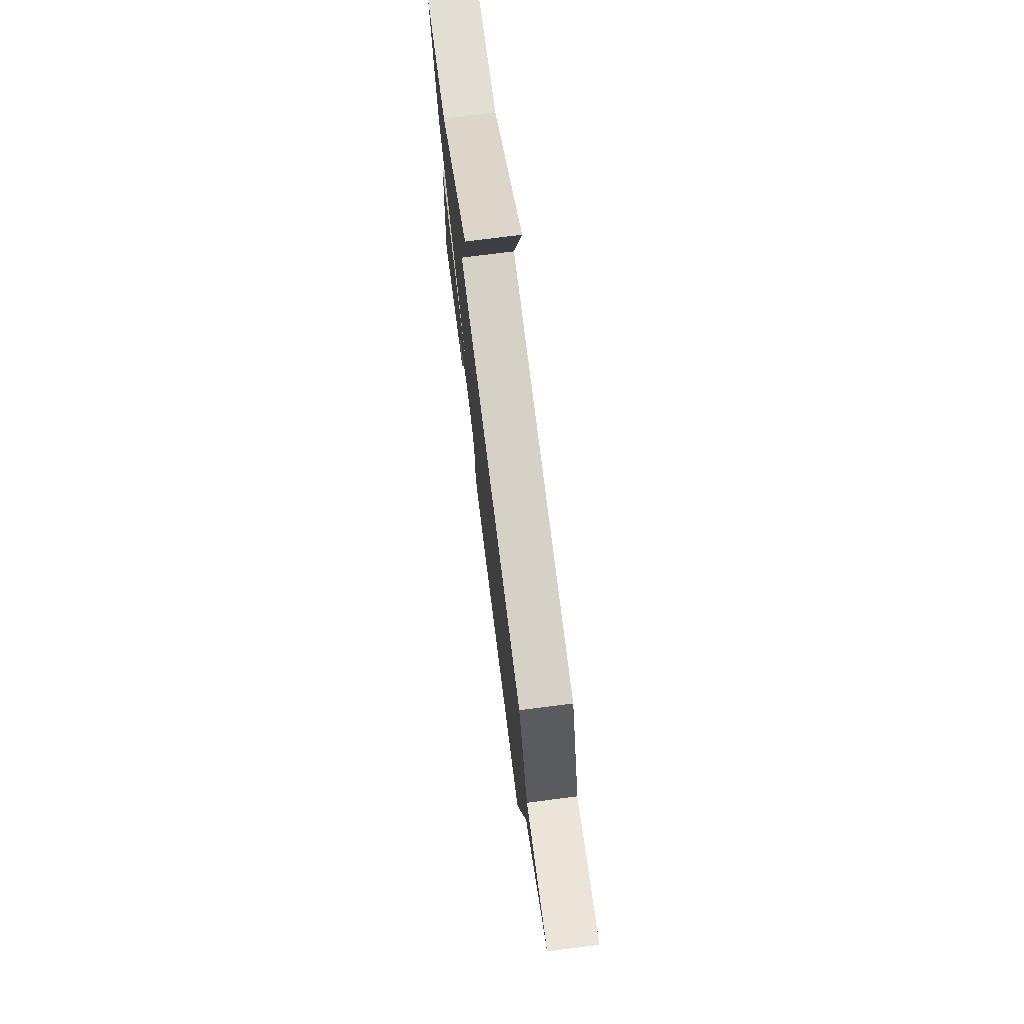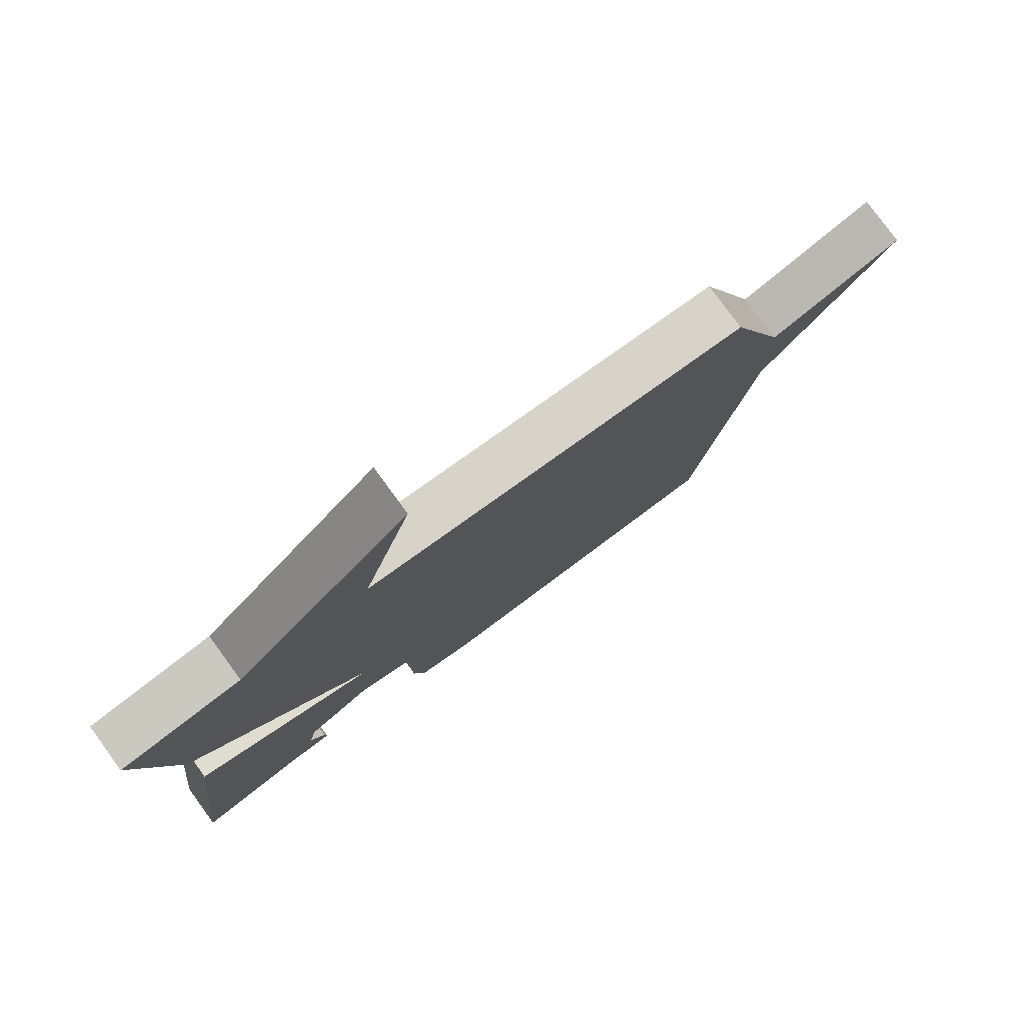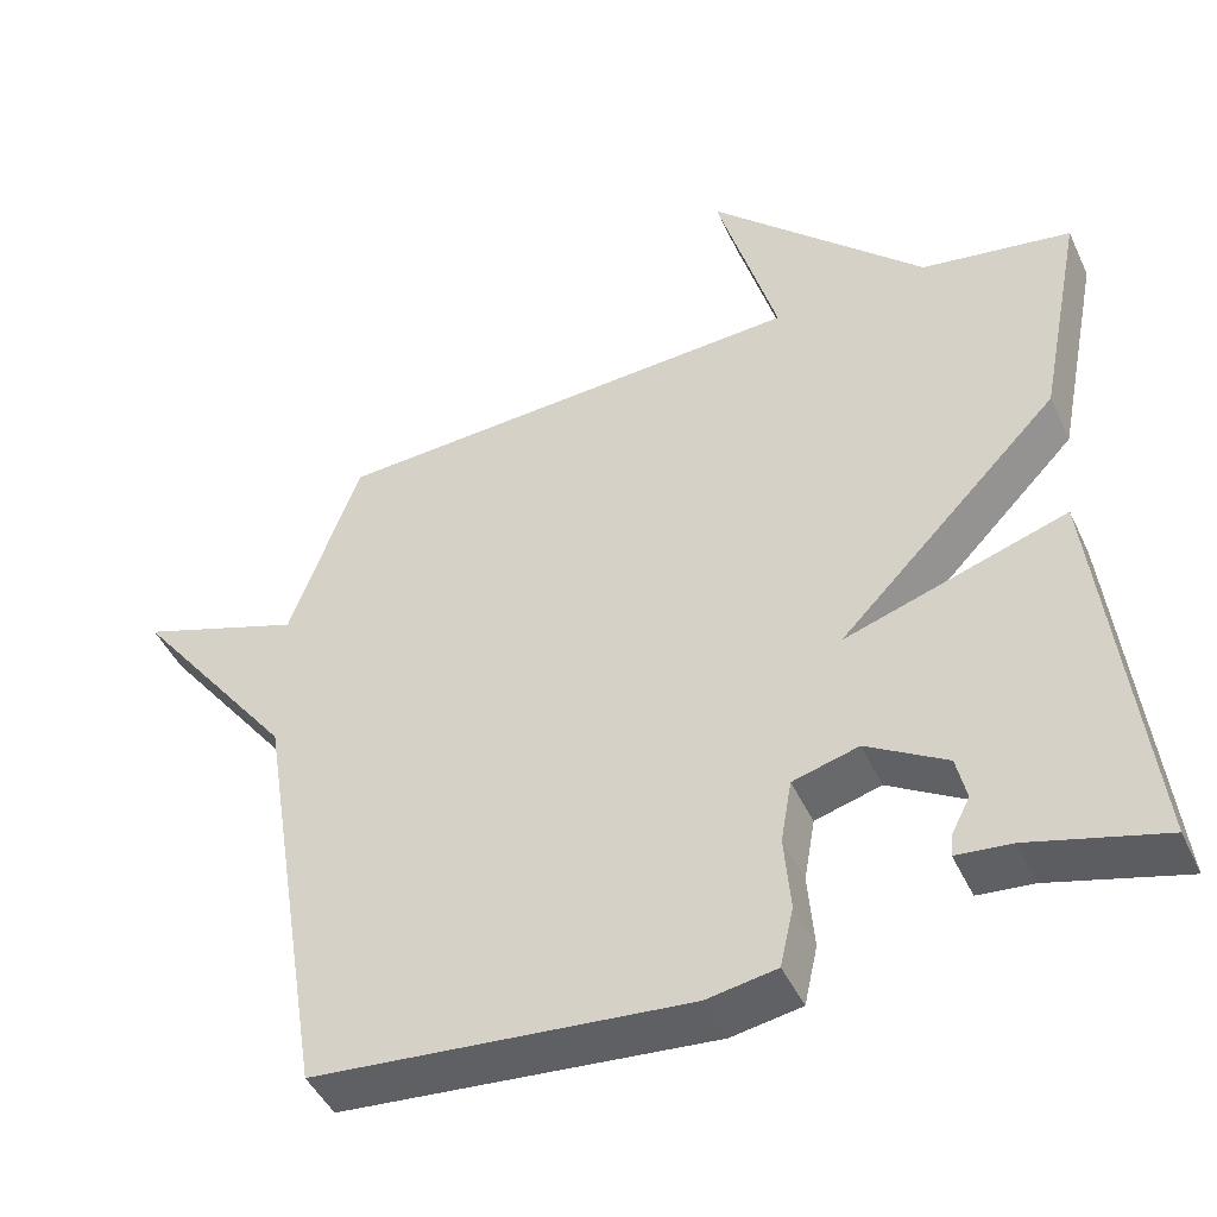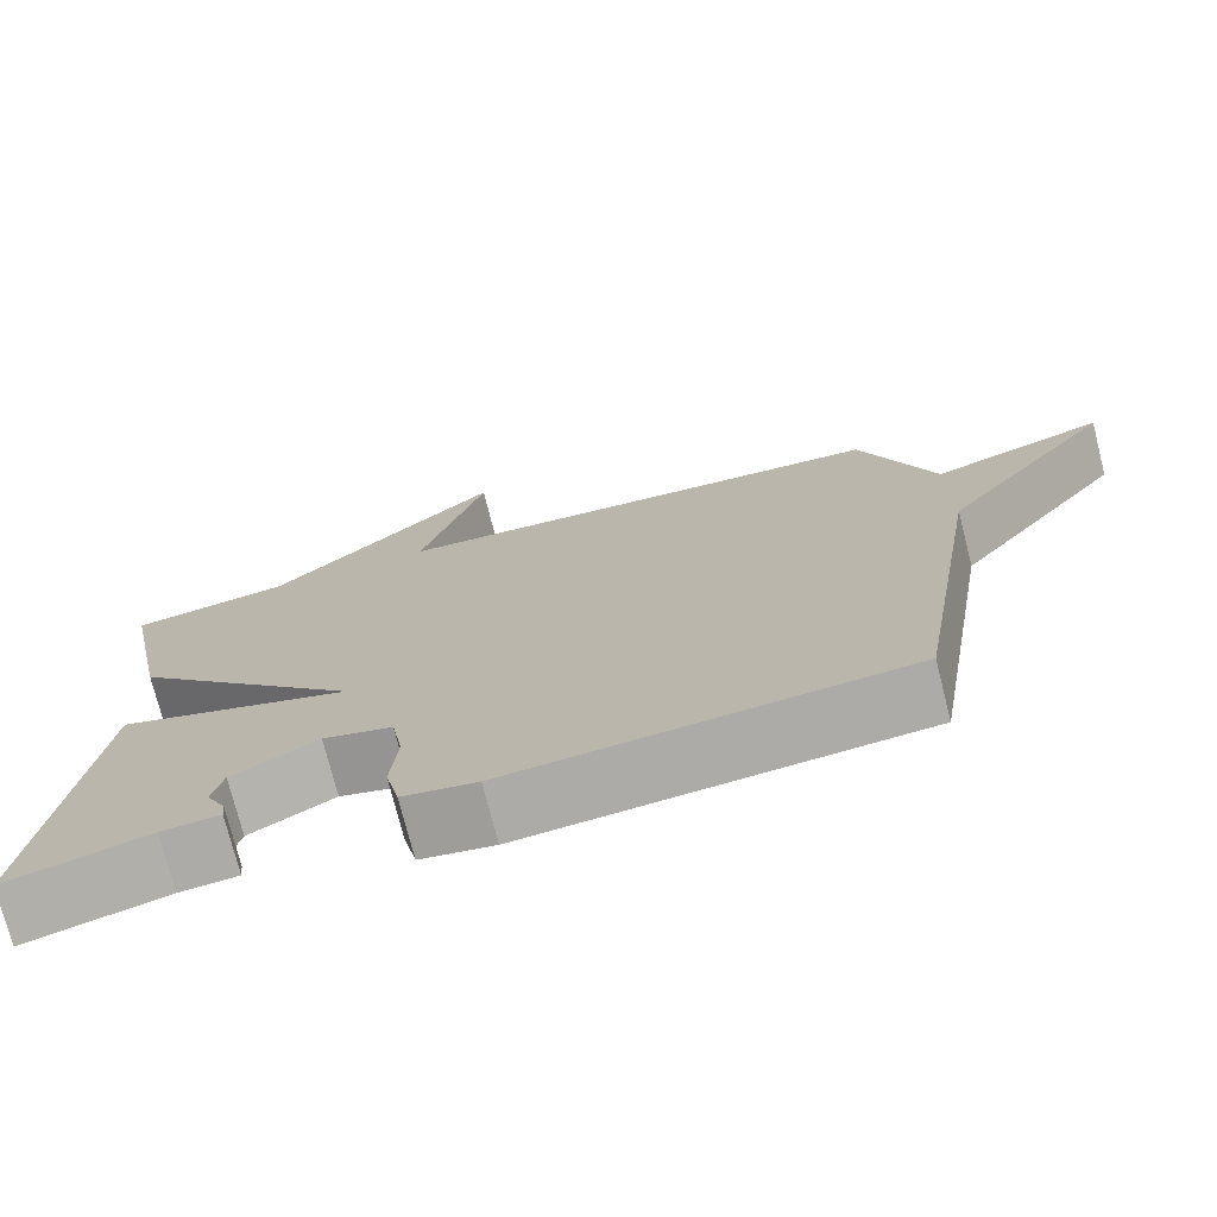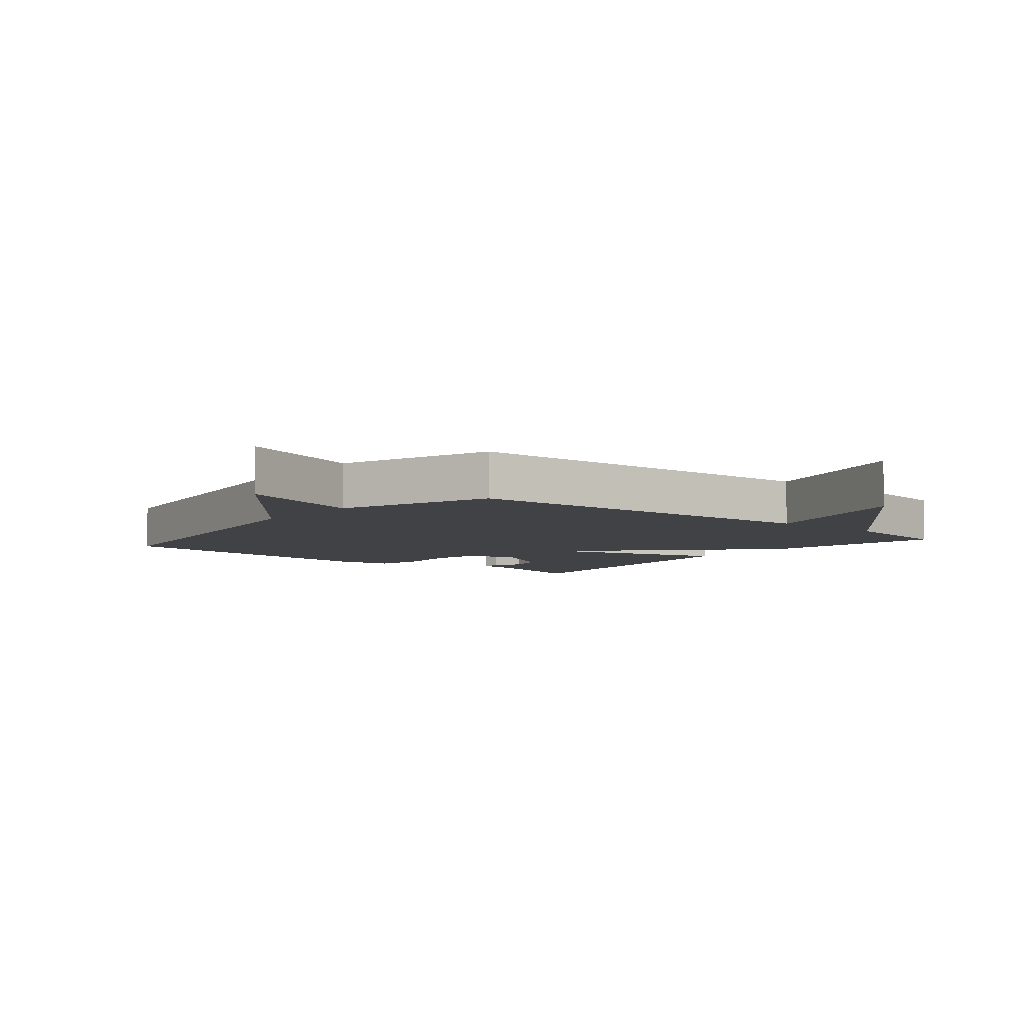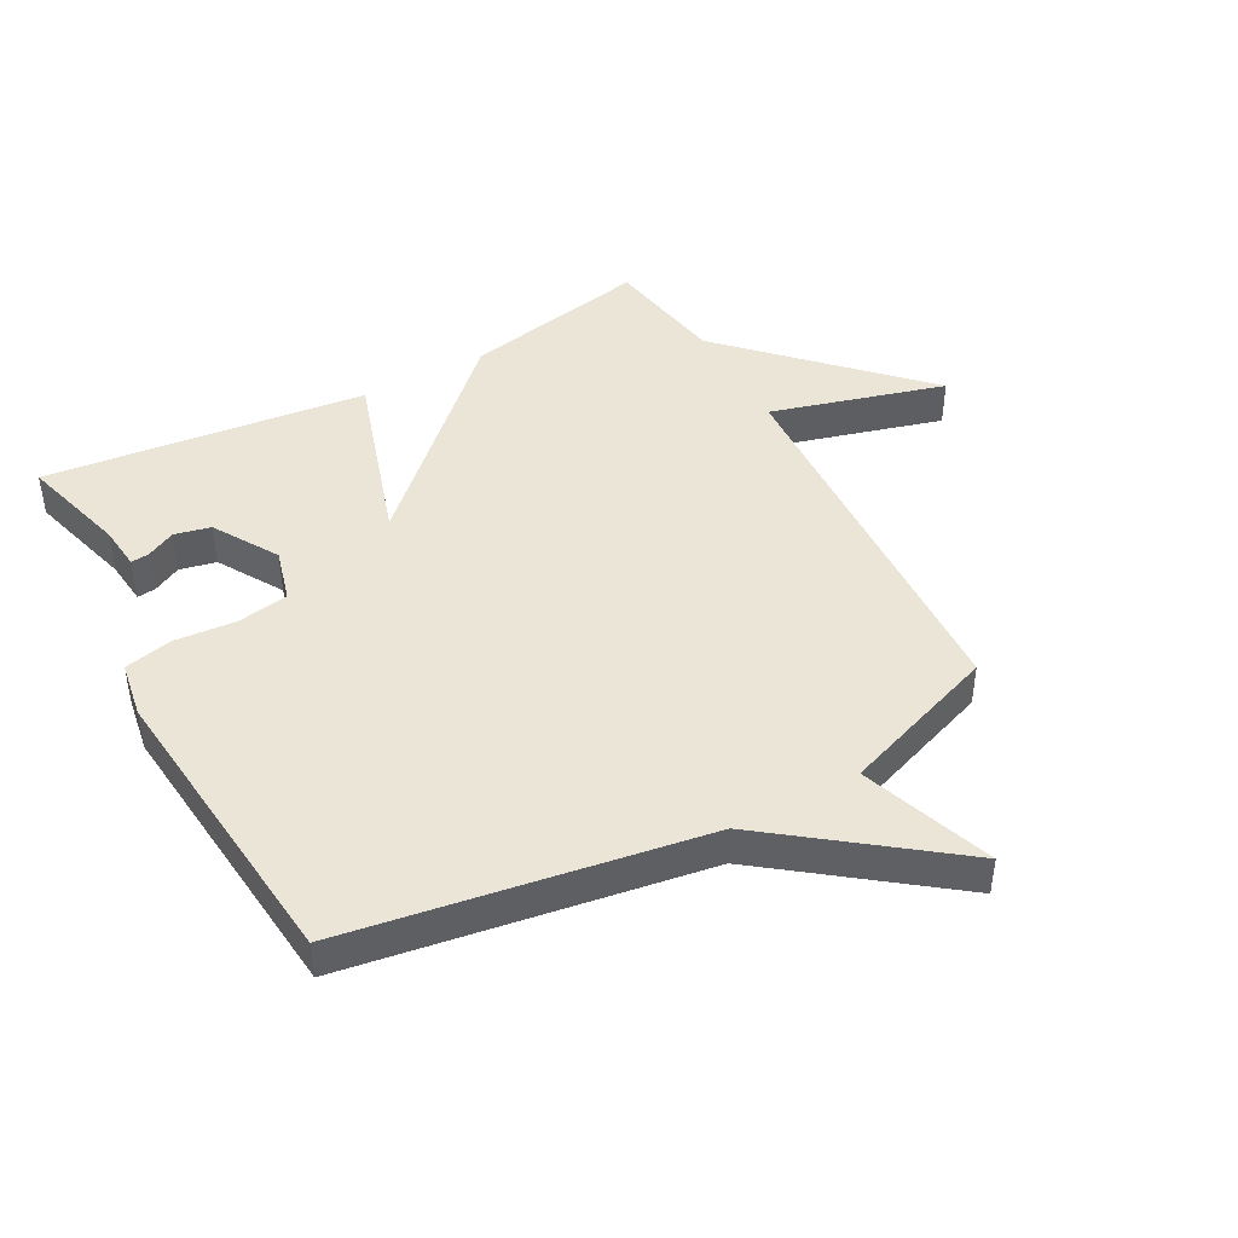
<metadata>
{"format":"obj","ext":"obj","renderer":"f3d","projection":"perspective","resolution":1024,"background":"white","views":[{"elev":76.2,"azim":-97.2,"up":"+Z"},{"elev":79.0,"azim":143.9,"up":"+Z"},{"elev":-45.9,"azim":24.1,"up":"+Z"},{"elev":-74.7,"azim":-165.8,"up":"+Z"},{"elev":-6.2,"azim":-39.7,"up":"+Y"},{"elev":44.4,"azim":-118.7,"up":"+Y"}]}
</metadata>
<code>
v 0.5 0.07 0.5
v 0.442 0.07 0.207
v 0.159 0.07 -0.084
v 0.442 0.07 0.007
v 0.5 0.07 -0.5
v 0.33 0.07 -0.453
v 0.26 0.07 -0.446
v 0.263 0.07 -0.417
v 0.286 0.07 -0.372
v 0.273 0.07 -0.315
v 0.171 0.07 -0.254
v 0.087 0.07 -0.277
v 0.073 0.07 -0.357
v 0.081 0.07 -0.454
v 0.064 0.07 -0.53
v -0.025 0.07 -0.545
v -0.5 0.07 -0.5
v -0.589 0.07 0.053
v -0.797 0.07 0.326
v -0.589 0.07 0.253
v -0.5 0.07 0.5
v 0.108 0.07 0.532
v 0.03 0.07 0.806
v 0.308 0.07 0.532
v 0.5 0 0.5
v 0.442 0 0.207
v 0.159 0 -0.084
v 0.442 0 0.007
v 0.5 0 -0.5
v 0.33 0 -0.453
v 0.26 0 -0.446
v 0.263 0 -0.417
v 0.286 0 -0.372
v 0.273 0 -0.315
v 0.171 0 -0.254
v 0.087 0 -0.277
v 0.073 0 -0.357
v 0.081 0 -0.454
v 0.064 0 -0.53
v -0.025 0 -0.545
v -0.5 0 -0.5
v -0.589 0 0.053
v -0.797 0 0.326
v -0.589 0 0.253
v -0.5 0 0.5
v 0.108 0 0.532
v 0.03 0 0.806
v 0.308 0 0.532
f 22 23 24
f 1 2 3
f 24 1 3
f 22 24 3
f 21 22 3
f 20 21 3
f 18 19 20 3
f 16 17 18
f 15 16 18
f 14 15 18
f 13 14 18
f 12 13 18
f 11 12 18 3
f 10 11 3 4
f 4 5 6
f 10 4 6
f 9 10 6
f 6 7 8 9
f 48 47 46
f 27 26 25
f 27 25 48
f 27 48 46
f 27 46 45
f 27 45 44
f 27 44 43 42
f 42 41 40
f 42 40 39
f 42 39 38
f 42 38 37
f 42 37 36
f 27 42 36 35
f 28 27 35 34
f 30 29 28
f 30 28 34
f 30 34 33
f 33 32 31 30
f 1 25 26 2
f 2 26 27 3
f 3 27 28 4
f 4 28 29 5
f 5 29 30 6
f 6 30 31 7
f 7 31 32 8
f 8 32 33 9
f 9 33 34 10
f 10 34 35 11
f 11 35 36 12
f 12 36 37 13
f 13 37 38 14
f 14 38 39 15
f 15 39 40 16
f 16 40 41 17
f 17 41 42 18
f 18 42 43 19
f 19 43 44 20
f 20 44 45 21
f 21 45 46 22
f 22 46 47 23
f 23 47 48 24
f 24 48 25 1

</code>
